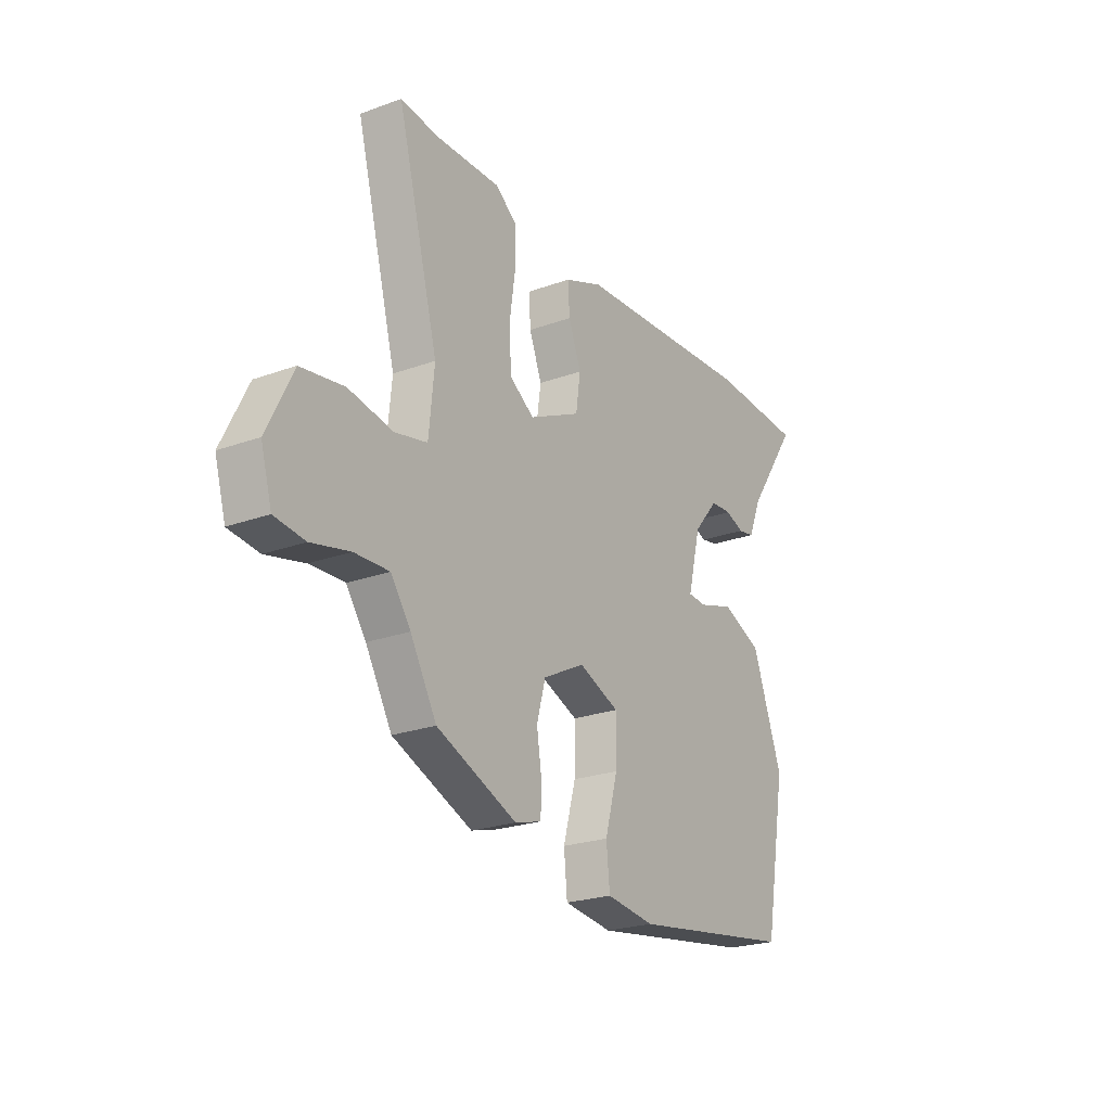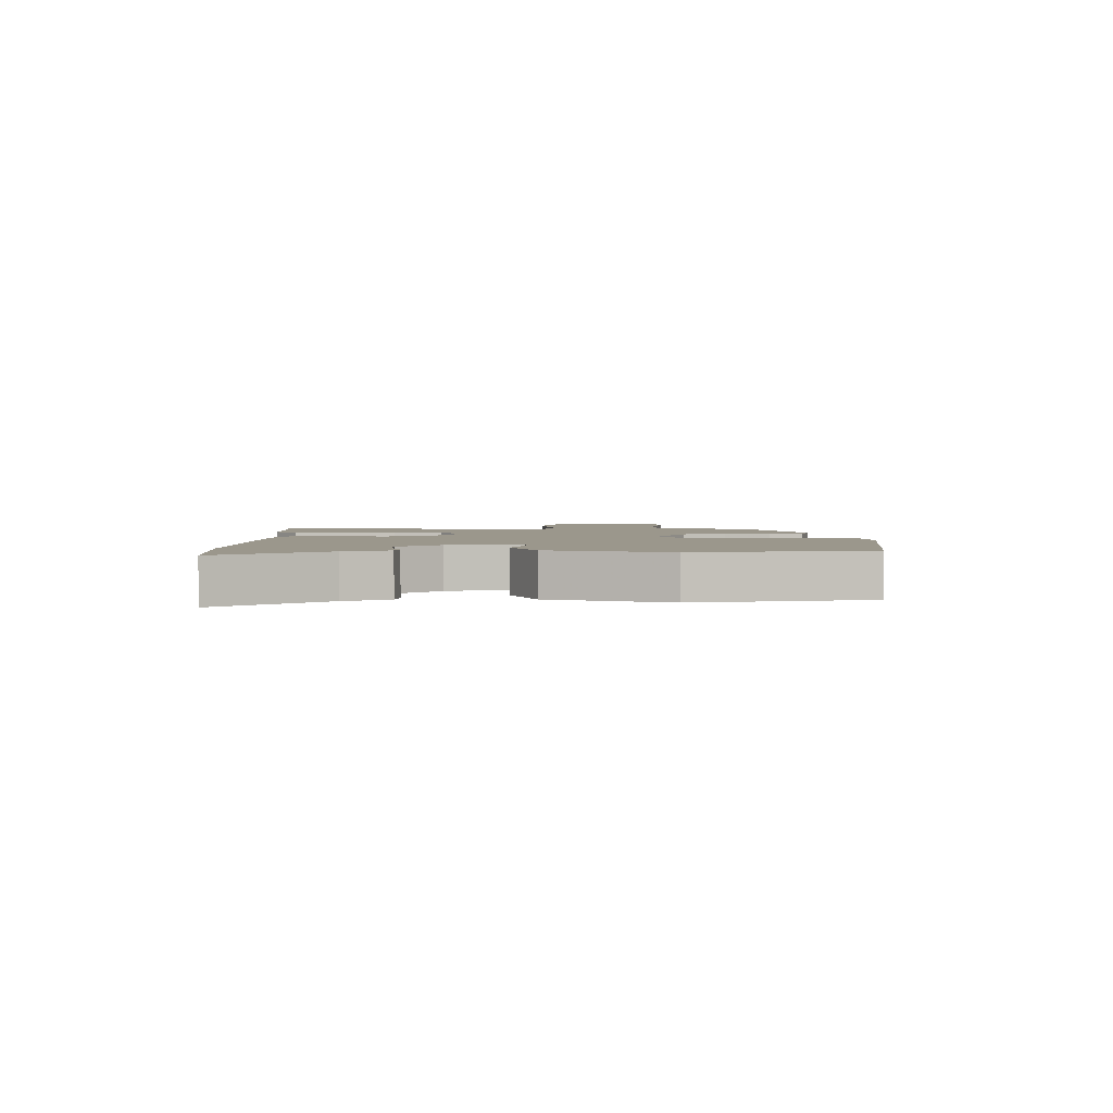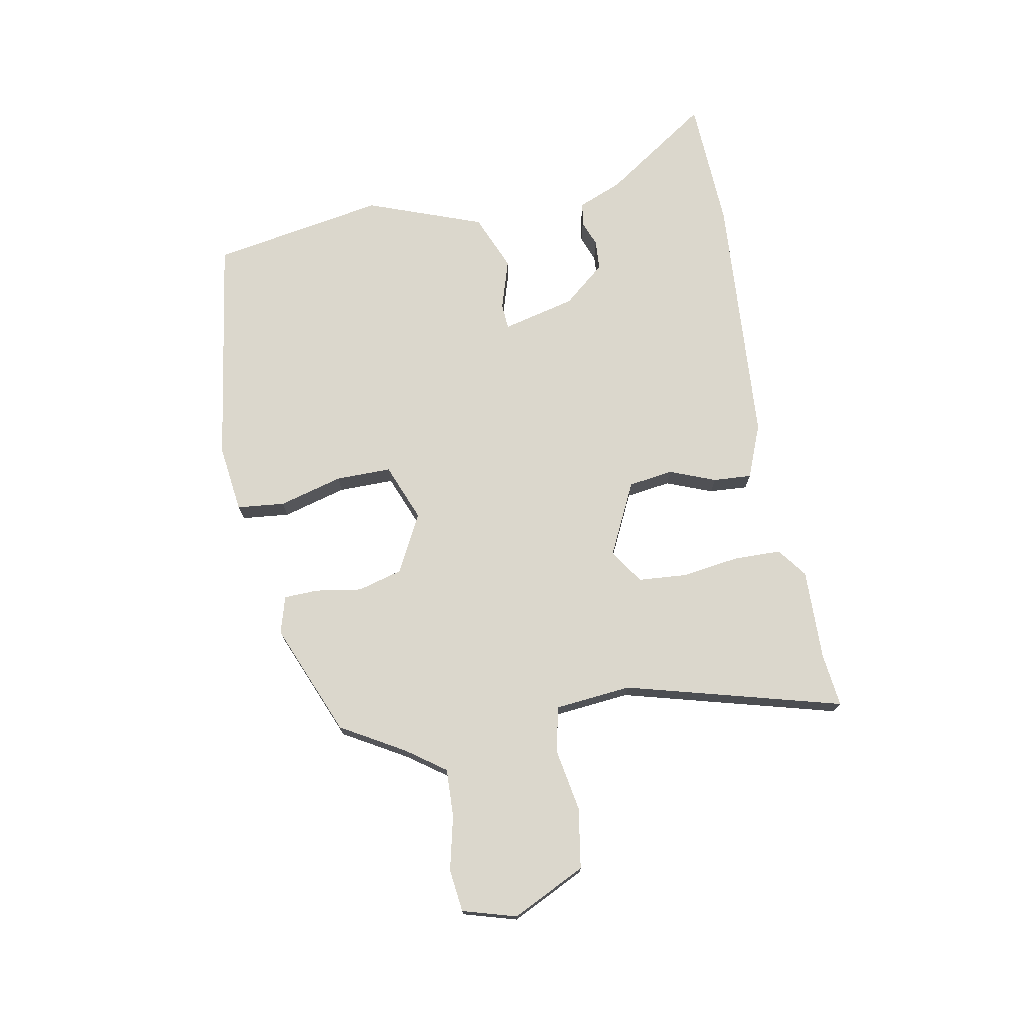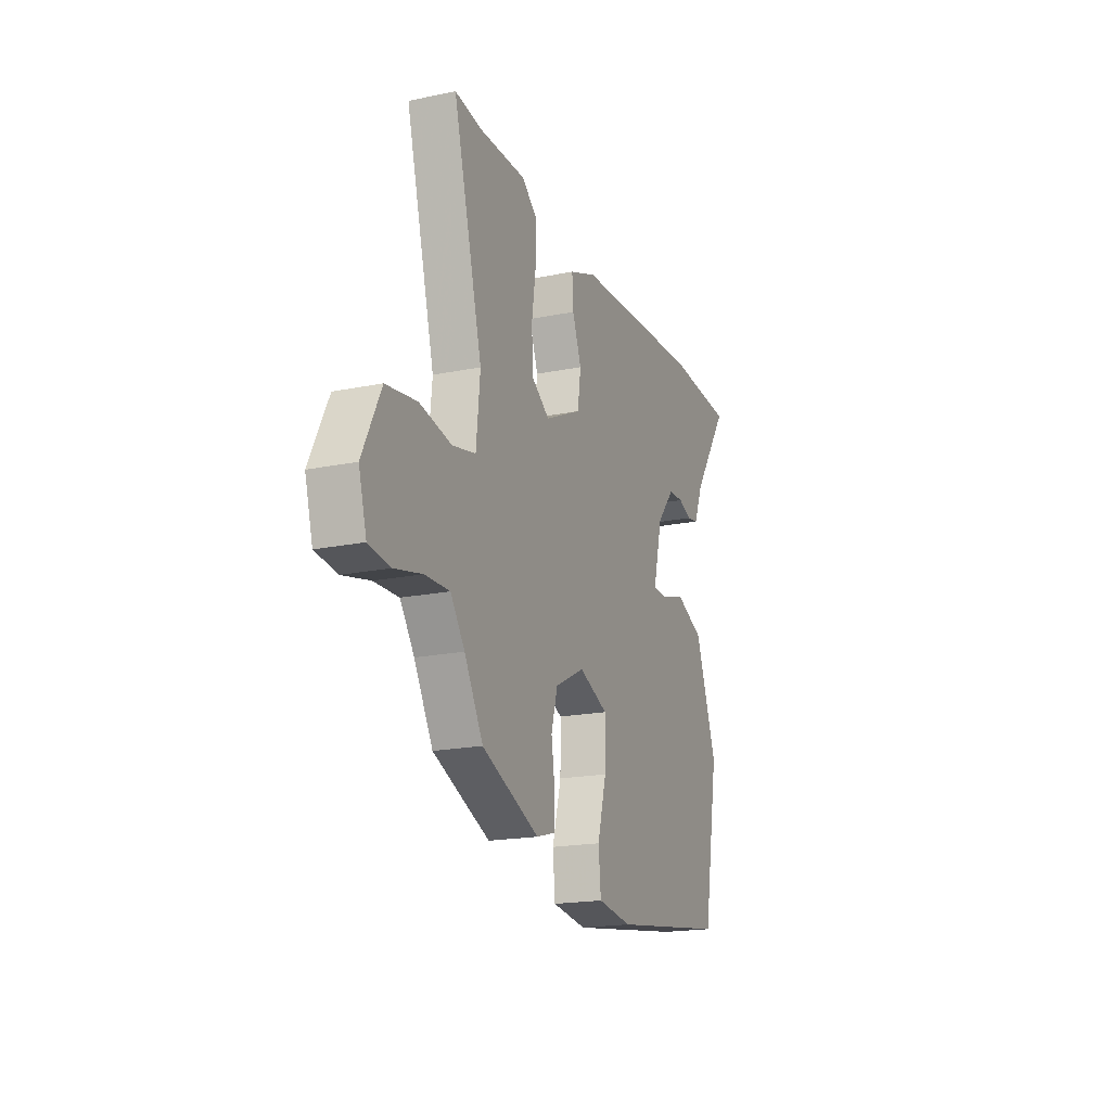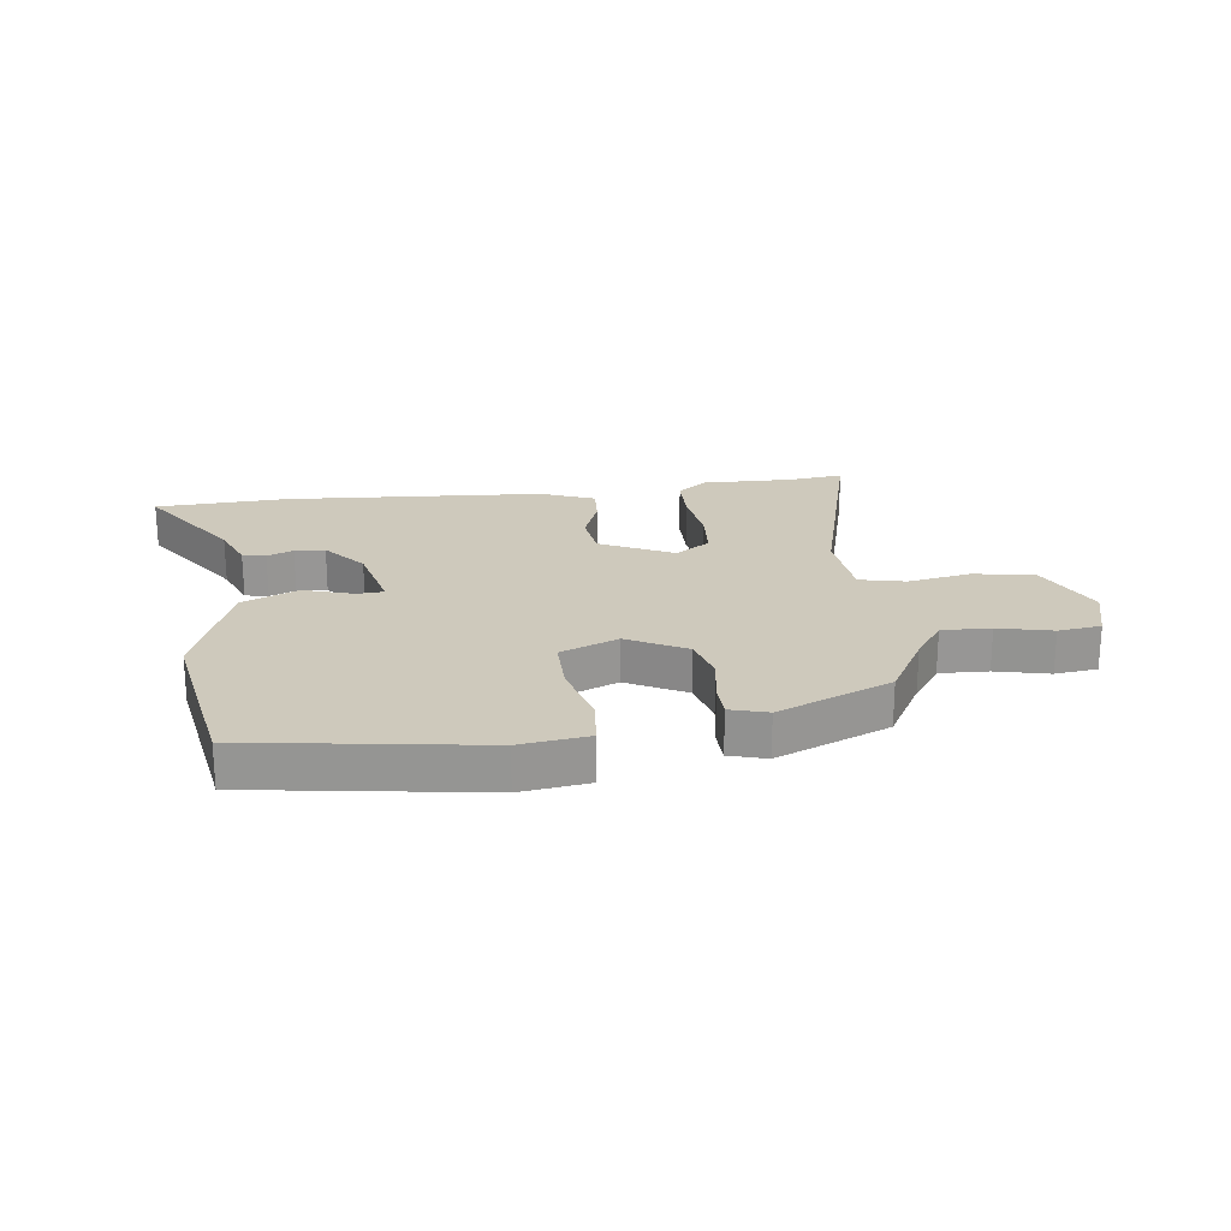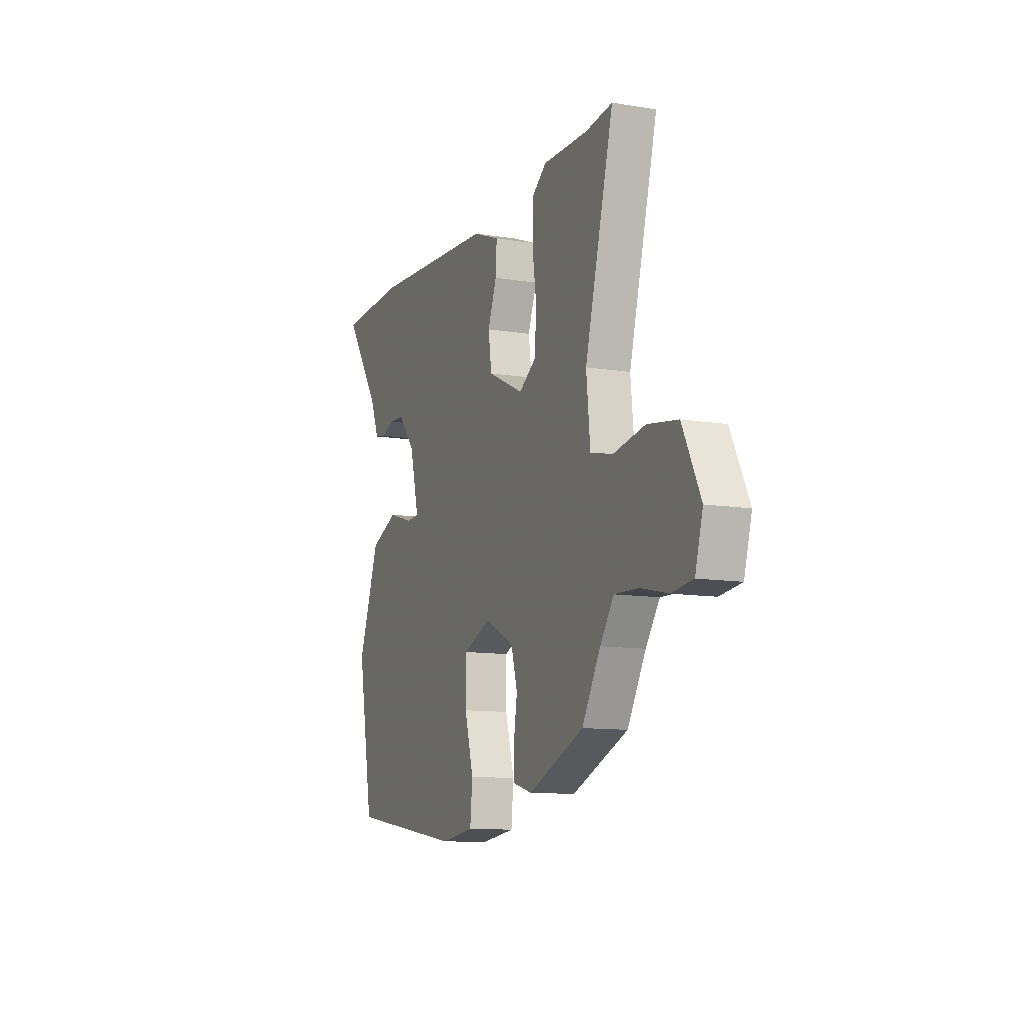
<metadata>
{"format":"obj","ext":"obj","renderer":"f3d","projection":"perspective","resolution":1024,"background":"white","views":[{"elev":-23.5,"azim":-58.5,"up":"+Z"},{"elev":2.6,"azim":88.8,"up":"+Y"},{"elev":73.3,"azim":-100.3,"up":"+Y"},{"elev":-19.1,"azim":-68.9,"up":"+Z"},{"elev":22.5,"azim":172.8,"up":"+Y"},{"elev":-11.0,"azim":-112.1,"up":"+Z"}]}
</metadata>
<code>
v 0.402 0.07 0.505
v 0.626 0.07 0.494
v 0.504 0.07 0.316
v 0.473 0.07 0.241
v 0.434 0.07 0.234
v 0.39 0.07 0.251
v 0.339 0.07 0.248
v 0.28 0.07 0.178
v 0.249 0.07 0.054
v 0.293 0.07 0.051
v 0.378 0.07 0.077
v 0.473 0.07 0.037
v 0.545 0.07 -0.16
v 0.492 0.07 -0.454
v 0.101 0.07 -0.512
v -0.014 0.07 -0.497
v -0.022 0.07 -0.416
v 0.008 0.07 -0.308
v 0.009 0.07 -0.214
v -0.088 0.07 -0.175
v -0.187 0.07 -0.226
v -0.208 0.07 -0.301
v -0.196 0.07 -0.379
v -0.198 0.07 -0.437
v -0.261 0.07 -0.455
v -0.451 0.07 -0.376
v -0.513 0.07 -0.268
v -0.56 0.07 -0.202
v -0.642 0.07 -0.205
v -0.733 0.07 -0.226
v -0.805 0.07 -0.217
v -0.831 0.07 -0.126
v -0.77 0.07 -0.002
v -0.668 0.07 0.014
v -0.562 0.07 -0.005
v -0.485 0.07 0.012
v -0.472 0.07 0.141
v -0.569 0.07 0.508
v -0.478 0.07 0.497
v -0.324 0.07 0.5
v -0.274 0.07 0.462
v -0.273 0.07 0.381
v -0.287 0.07 0.285
v -0.281 0.07 0.202
v -0.223 0.07 0.163
v -0.1 0.07 0.222
v -0.089 0.07 0.298
v -0.119 0.07 0.376
v -0.123 0.07 0.441
v -0.032 0.07 0.477
v 0.402 0 0.505
v 0.626 0 0.494
v 0.504 0 0.316
v 0.473 0 0.241
v 0.434 0 0.234
v 0.39 0 0.251
v 0.339 0 0.248
v 0.28 0 0.178
v 0.249 0 0.054
v 0.293 0 0.051
v 0.378 0 0.077
v 0.473 0 0.037
v 0.545 0 -0.16
v 0.492 0 -0.454
v 0.101 0 -0.512
v -0.014 0 -0.497
v -0.022 0 -0.416
v 0.008 0 -0.308
v 0.009 0 -0.214
v -0.088 0 -0.175
v -0.187 0 -0.226
v -0.208 0 -0.301
v -0.196 0 -0.379
v -0.198 0 -0.437
v -0.261 0 -0.455
v -0.451 0 -0.376
v -0.513 0 -0.268
v -0.56 0 -0.202
v -0.642 0 -0.205
v -0.733 0 -0.226
v -0.805 0 -0.217
v -0.831 0 -0.126
v -0.77 0 -0.002
v -0.668 0 0.014
v -0.562 0 -0.005
v -0.485 0 0.012
v -0.472 0 0.141
v -0.569 0 0.508
v -0.478 0 0.497
v -0.324 0 0.5
v -0.274 0 0.462
v -0.273 0 0.381
v -0.287 0 0.285
v -0.281 0 0.202
v -0.223 0 0.163
v -0.1 0 0.222
v -0.089 0 0.298
v -0.119 0 0.376
v -0.123 0 0.441
v -0.032 0 0.477
f 1 2 3
f 50 1 3
f 49 50 3
f 48 49 3
f 47 48 3
f 46 47 3
f 45 46 3
f 41 42 43
f 40 41 43
f 39 40 43
f 39 43 44
f 38 39 44
f 37 38 44
f 36 37 44 45
f 33 34 35
f 32 33 35
f 31 32 35
f 30 31 35
f 29 30 35
f 28 29 35 36
f 27 28 36 45
f 25 26 27
f 24 25 27
f 23 24 27
f 22 23 27
f 21 22 27 45
f 16 17 18
f 15 16 18
f 14 15 18
f 13 14 18
f 12 13 18
f 11 12 18
f 10 11 18
f 9 10 18 19
f 8 9 19 20
f 3 4 5 6
f 3 6 7
f 45 3 7
f 20 21 45
f 8 20 45
f 7 8 45
f 53 52 51
f 53 51 100
f 53 100 99
f 53 99 98
f 53 98 97
f 53 97 96
f 53 96 95
f 93 92 91
f 93 91 90
f 93 90 89
f 94 93 89
f 94 89 88
f 94 88 87
f 95 94 87 86
f 85 84 83
f 85 83 82
f 85 82 81
f 85 81 80
f 85 80 79
f 86 85 79 78
f 95 86 78 77
f 77 76 75
f 77 75 74
f 77 74 73
f 77 73 72
f 95 77 72 71
f 68 67 66
f 68 66 65
f 68 65 64
f 68 64 63
f 68 63 62
f 68 62 61
f 68 61 60
f 69 68 60 59
f 70 69 59 58
f 56 55 54 53
f 57 56 53
f 57 53 95
f 95 71 70
f 95 70 58
f 95 58 57
f 1 51 52 2
f 2 52 53 3
f 3 53 54 4
f 4 54 55 5
f 5 55 56 6
f 6 56 57 7
f 7 57 58 8
f 8 58 59 9
f 9 59 60 10
f 10 60 61 11
f 11 61 62 12
f 12 62 63 13
f 13 63 64 14
f 14 64 65 15
f 15 65 66 16
f 16 66 67 17
f 17 67 68 18
f 18 68 69 19
f 19 69 70 20
f 20 70 71 21
f 21 71 72 22
f 22 72 73 23
f 23 73 74 24
f 24 74 75 25
f 25 75 76 26
f 26 76 77 27
f 27 77 78 28
f 28 78 79 29
f 29 79 80 30
f 30 80 81 31
f 31 81 82 32
f 32 82 83 33
f 33 83 84 34
f 34 84 85 35
f 35 85 86 36
f 36 86 87 37
f 37 87 88 38
f 38 88 89 39
f 39 89 90 40
f 40 90 91 41
f 41 91 92 42
f 42 92 93 43
f 43 93 94 44
f 44 94 95 45
f 45 95 96 46
f 46 96 97 47
f 47 97 98 48
f 48 98 99 49
f 49 99 100 50
f 50 100 51 1

</code>
